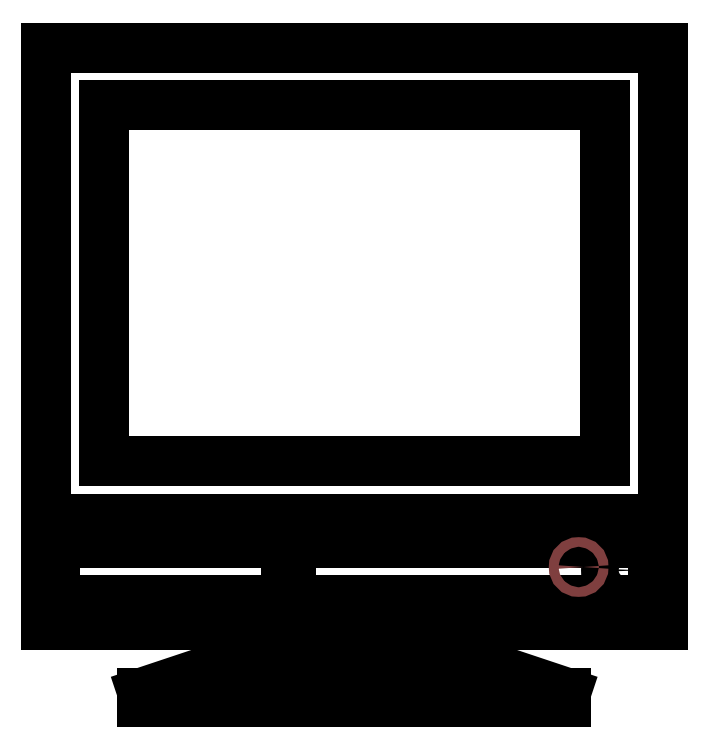
<metadata>
{"format":"dxf","ext":"dxf","renderer":"ezdxf+matplotlib","layout":"modelspace","background":"white","min_lineweight":24,"dpi":150}
</metadata>
<code>
0
SECTION
2
ENTITIES
0
LINE
8
FURN
10
3011
20
-578.4
30
0
11
3011
21
-563.4
31
0
0
LINE
8
FURN
10
3009
20
-574.1
30
0
11
3009
21
-564.9
31
0
0
LINE
8
FURN
10
2995
20
-563.4
30
0
11
2995
21
-578.4
31
0
0
LINE
8
FURN
10
2996
20
-564.9
30
0
11
2996
21
-574.1
31
0
0
LINE
8
FURN
10
3008
20
-580.1
30
0
11
2997
21
-580.1
31
0
0
LINE
8
FURN
10
3008
20
-580.4
30
0
11
2997
21
-580.4
31
0
0
LINE
8
FURN
10
3005
20
-579.1
30
0
11
3000
21
-579.1
31
0
0
LINE
8
FURN
10
3011
20
-575.6
30
0
11
2995
21
-575.6
31
0
0
LINE
8
FURN
10
3009
20
-574.1
30
0
11
2996
21
-574.1
31
0
0
LINE
8
FURN
10
3011
20
-578.4
30
0
11
2995
21
-578.4
31
0
0
LINE
8
FURN
10
3010
20
-576.2
30
0
11
3001
21
-576.2
31
0
0
LINE
8
FURN
10
3010
20
-577.7
30
0
11
3001
21
-577.7
31
0
0
LINE
8
FURN
10
3000
20
-578.4
30
0
11
3000
21
-579.1
31
0
0
LINE
8
FURN
10
2997
20
-580.1
30
0
11
2997
21
-580.4
31
0
0
LINE
8
FURN
10
3000
20
-579.1
30
0
11
2997
21
-580.1
31
0
0
LINE
8
FURN
10
3001
20
-576.2
30
0
11
2995
21
-576.2
31
0
0
LINE
8
FURN
10
3001
20
-577.7
30
0
11
2995
21
-577.7
31
0
0
LINE
8
FURN
10
2995
20
-576.2
30
0
11
2995
21
-577.7
31
0
0
LINE
8
FURN
10
3001
20
-576.2
30
0
11
3001
21
-577.7
31
0
0
LINE
8
FURN
10
3001
20
-576.2
30
0
11
3001
21
-577.7
31
0
0
CIRCLE
8
FURN
10
3010
20
-576.9
30
0
40
0.4895
0
CIRCLE
8
FURN
10
3009
20
-576.8
30
0
40
0.125
0
LINE
8
FURN
10
3005
20
-578.4
30
0
11
3005
21
-579.1
31
0
0
LINE
8
FURN
10
3008
20
-580.1
30
0
11
3008
21
-580.4
31
0
0
LINE
8
FURN
10
3005
20
-579.1
30
0
11
3008
21
-580.1
31
0
0
LINE
8
FURN
10
3010
20
-577.7
30
0
11
3010
21
-576.2
31
0
0
LINE
8
FURN
10
3009
20
-564.9
30
0
11
2996
21
-564.9
31
0
0
LINE
8
FURN
10
3011
20
-563.4
30
0
11
2995
21
-563.4
31
0
0
ENDSEC
0
EOF

</code>
